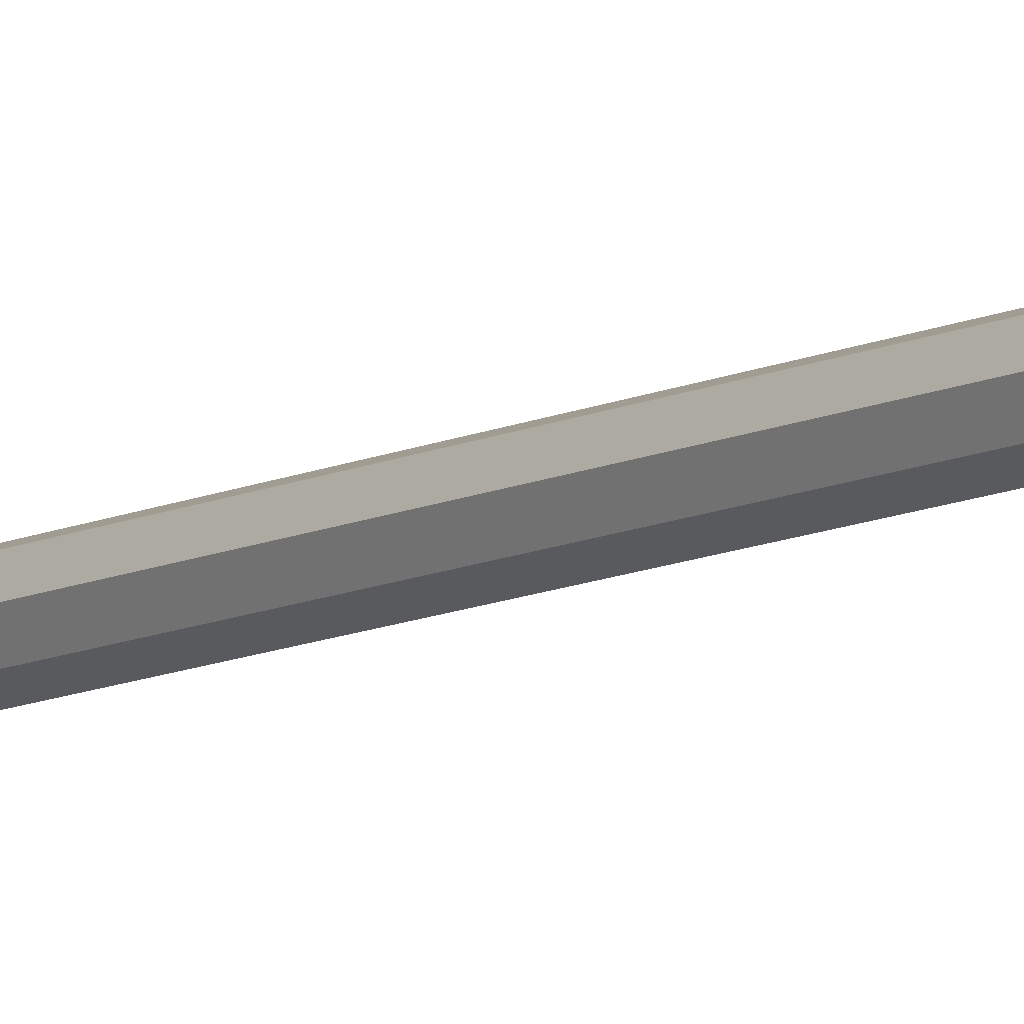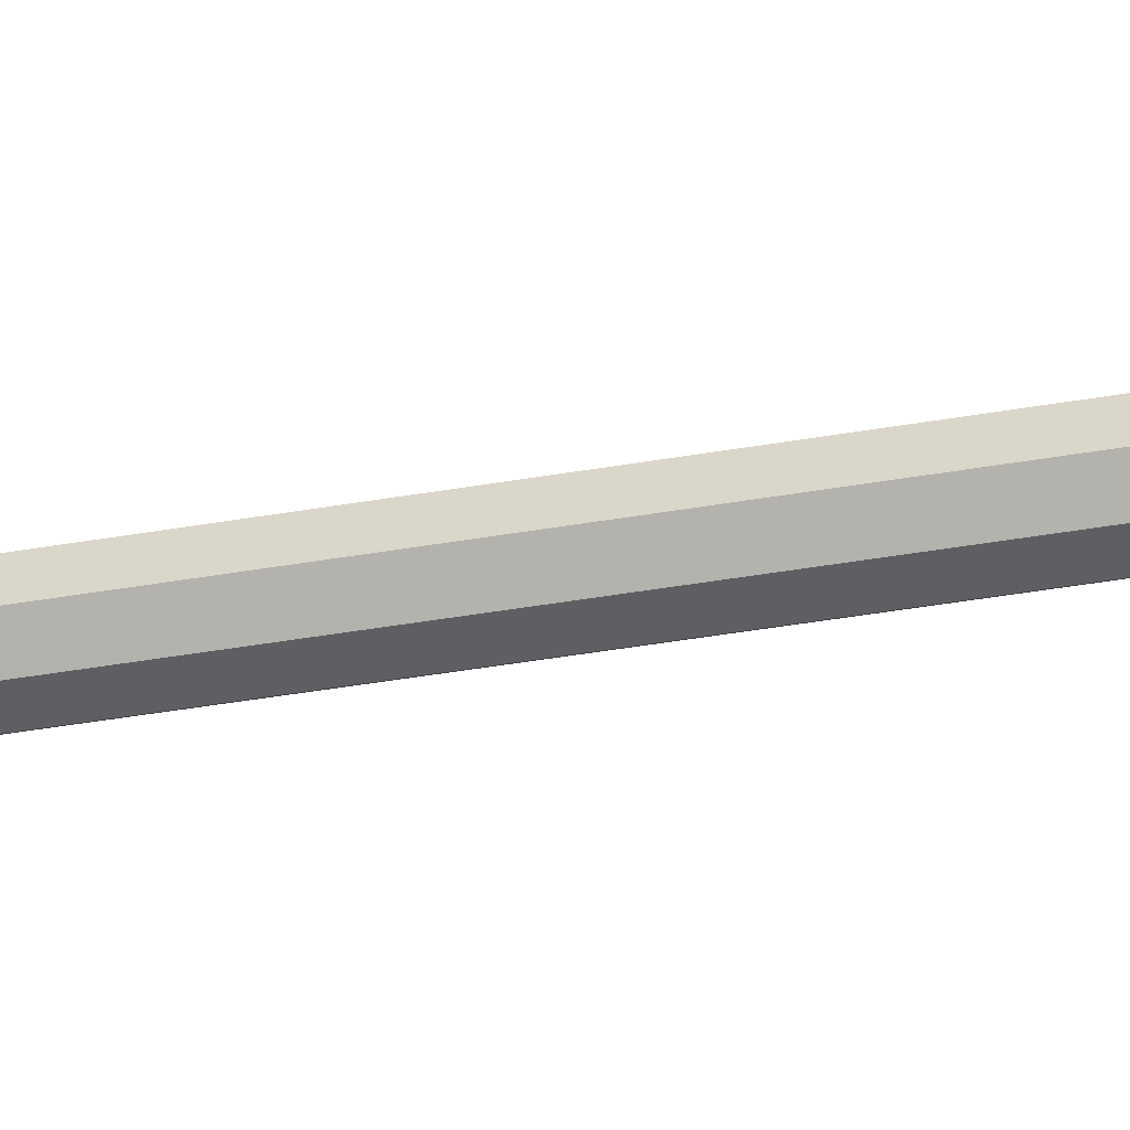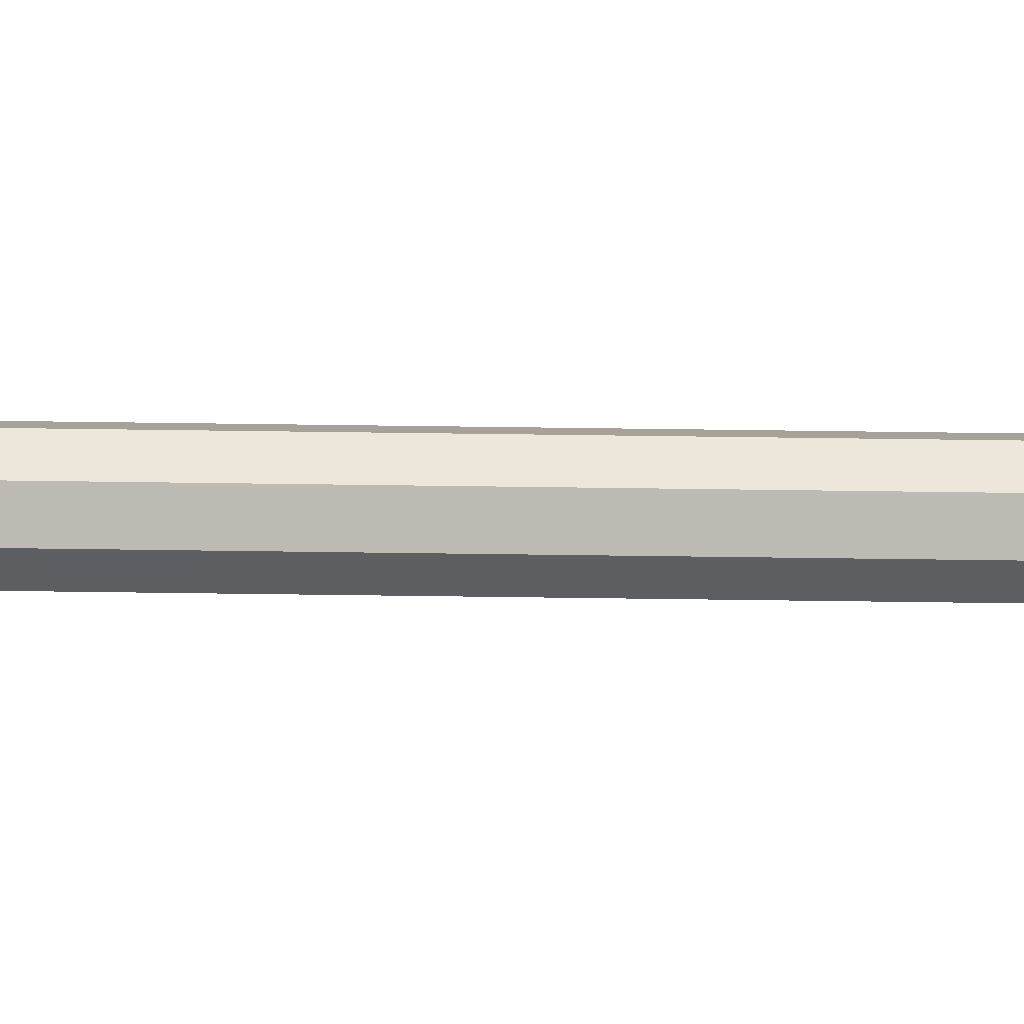
<metadata>
{"format":"obj","ext":"obj","renderer":"f3d","projection":"perspective","resolution":1024,"background":"white","views":[{"elev":-10.1,"azim":141.9,"up":"+Z"},{"elev":-21.9,"azim":-69.4,"up":"+Z"},{"elev":-61.5,"azim":-90.8,"up":"+Z"}]}
</metadata>
<code>
o Merged_Meshes
v 0 0.9 0.01
v 0.0071 0.9 0.0071
v 0.01 0.9 0
v 0.0071 0.9 -0.0071
v 0 0.9 -0.01
v -0.0071 0.9 -0.0071
v -0.01 0.9 0
v -0.0071 0.9 0.0071
v 0 0 0.01
v 0.0071 0 0.0071
v 0.01 0 0
v 0.0071 0 -0.0071
v 0 0 -0.01
v -0.0071 0 -0.0071
v -0.01 0 0
v -0.0071 0 0.0071
v 0 0.9 0
v 0 0 0
v 0 1 0
v 0 0.9 0.04
v 0.02 0.9 0.0346
v 0.0346 0.9 0.02
v 0.04 0.9 0
v 0.0346 0.9 -0.02
v 0.02 0.9 -0.0346
v 0 0.9 -0.04
v -0.02 0.9 -0.0346
v -0.0346 0.9 -0.02
v -0.04 0.9 0
v -0.0346 0.9 0.02
v -0.02 0.9 0.0346
v 0 0.9 0
f 1 9 10 2
f 2 10 11 3
f 3 11 12 4
f 4 12 13 5
f 5 13 14 6
f 6 14 15 7
f 7 15 16 8
f 8 16 9 1
f 1 2 17
f 2 3 17
f 3 4 17
f 4 5 17
f 5 6 17
f 6 7 17
f 7 8 17
f 8 1 17
f 10 9 18
f 11 10 18
f 12 11 18
f 13 12 18
f 14 13 18
f 15 14 18
f 16 15 18
f 9 16 18
f 19 20 21
f 19 21 22
f 19 22 23
f 19 23 24
f 19 24 25
f 19 25 26
f 19 26 27
f 19 27 28
f 19 28 29
f 19 29 30
f 19 30 31
f 19 31 20
f 21 20 32
f 22 21 32
f 23 22 32
f 24 23 32
f 25 24 32
f 26 25 32
f 27 26 32
f 28 27 32
f 29 28 32
f 30 29 32
f 31 30 32
f 20 31 32

</code>
